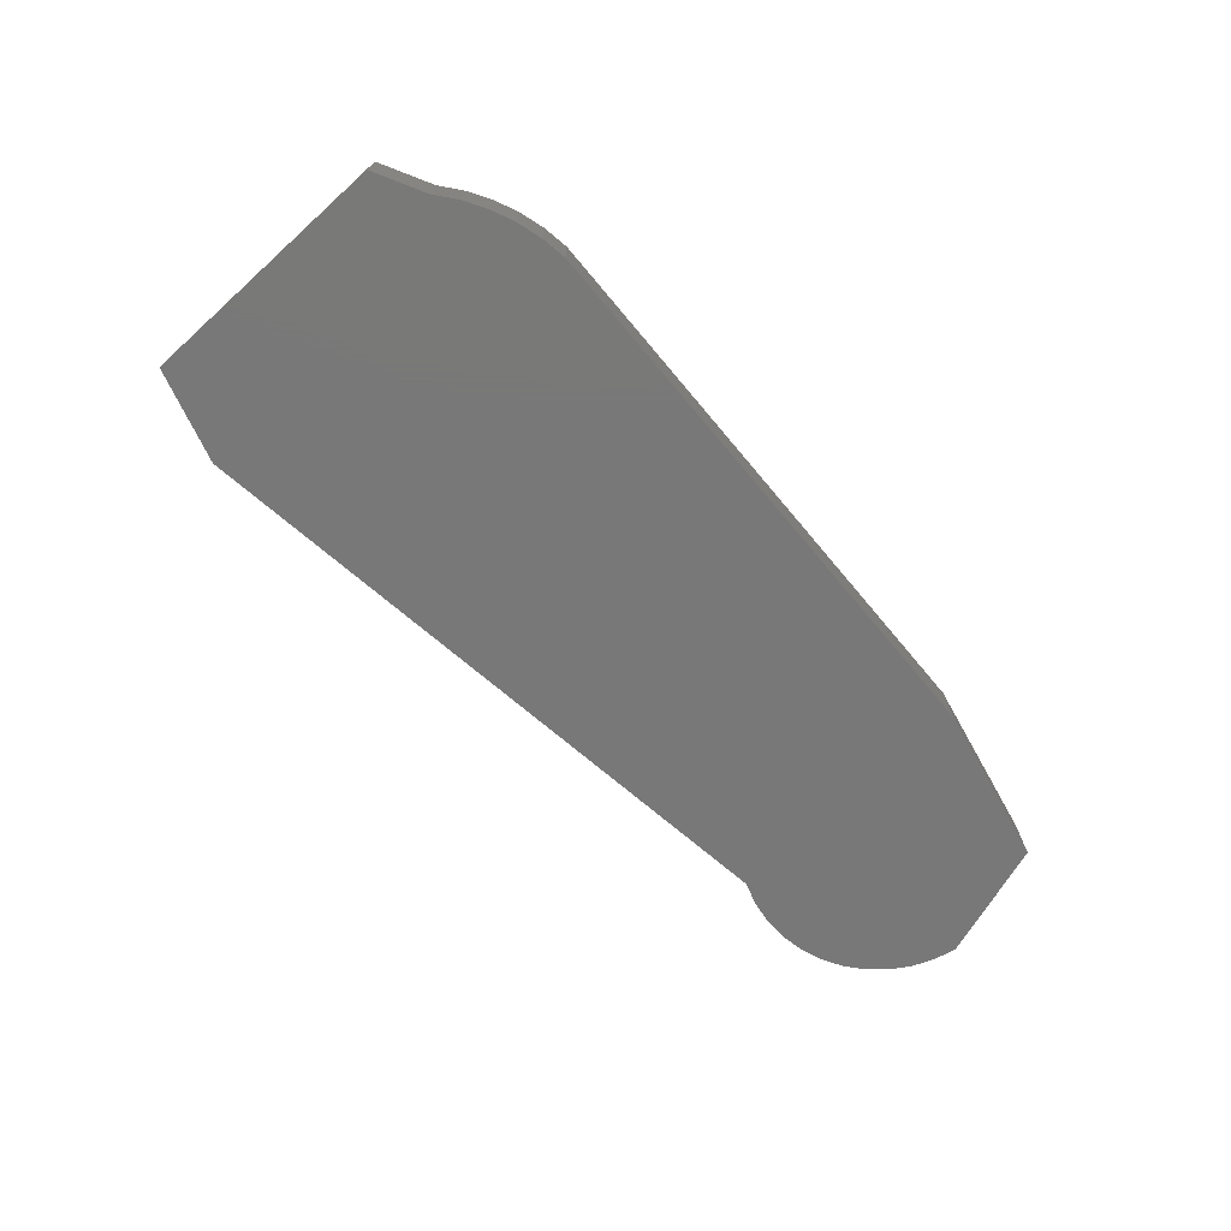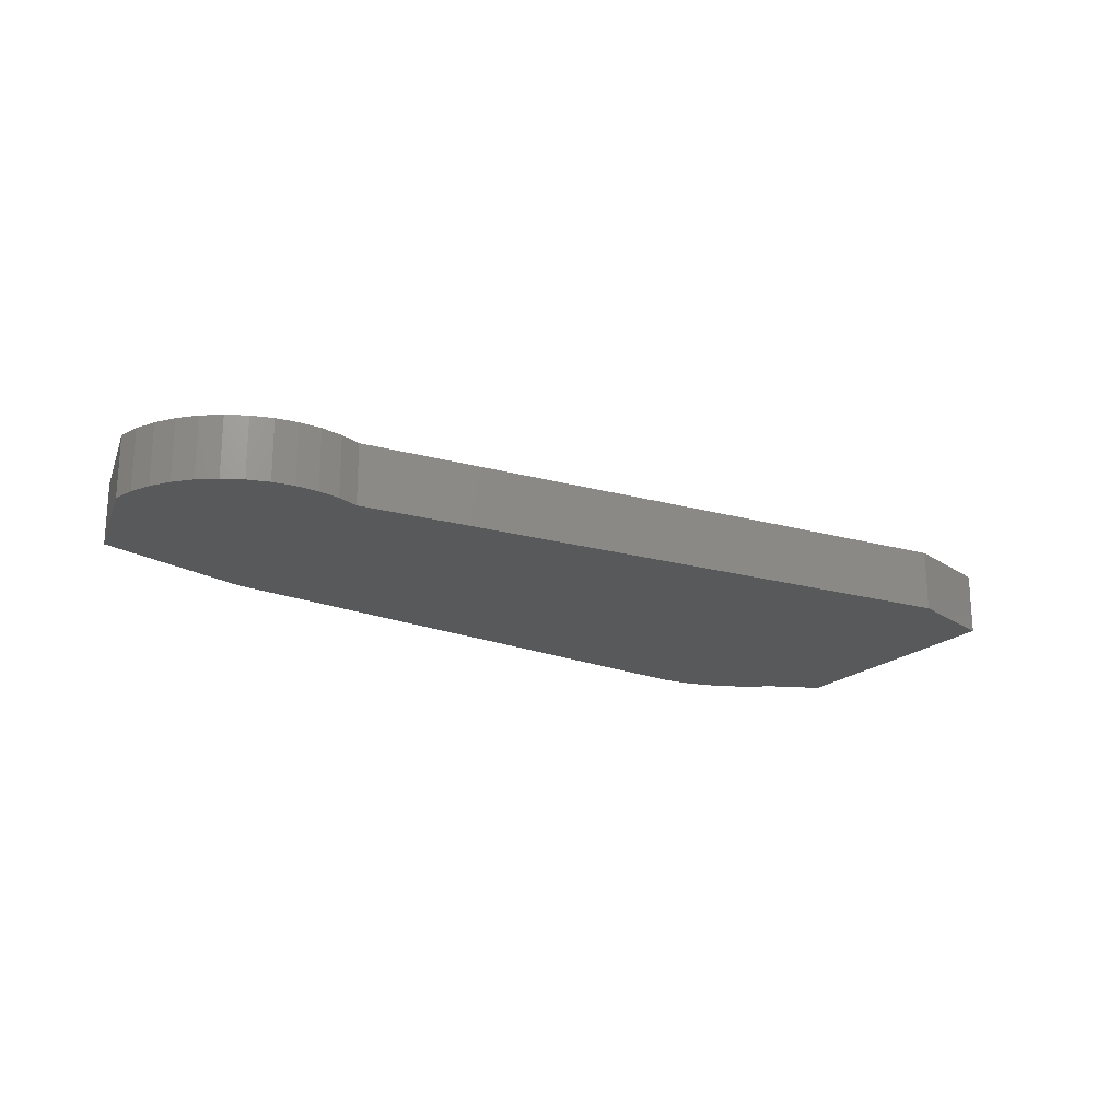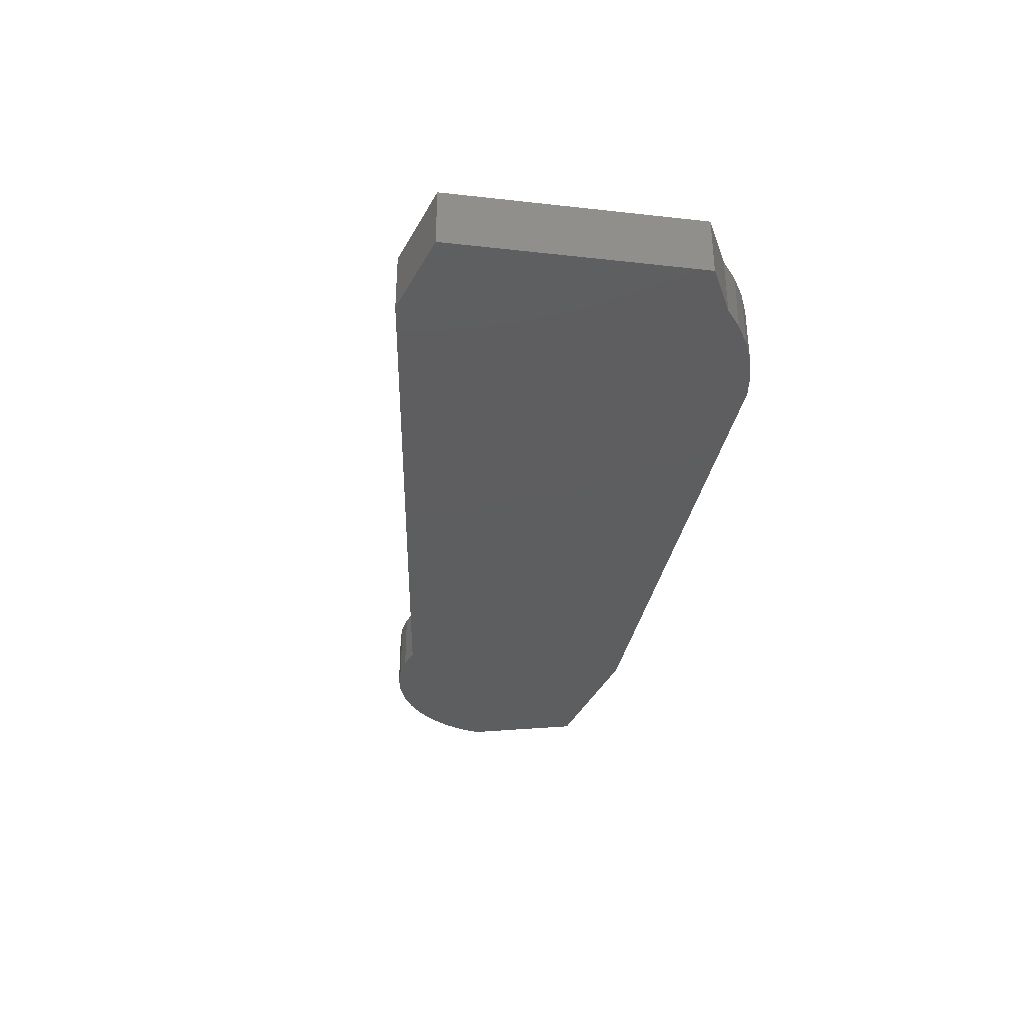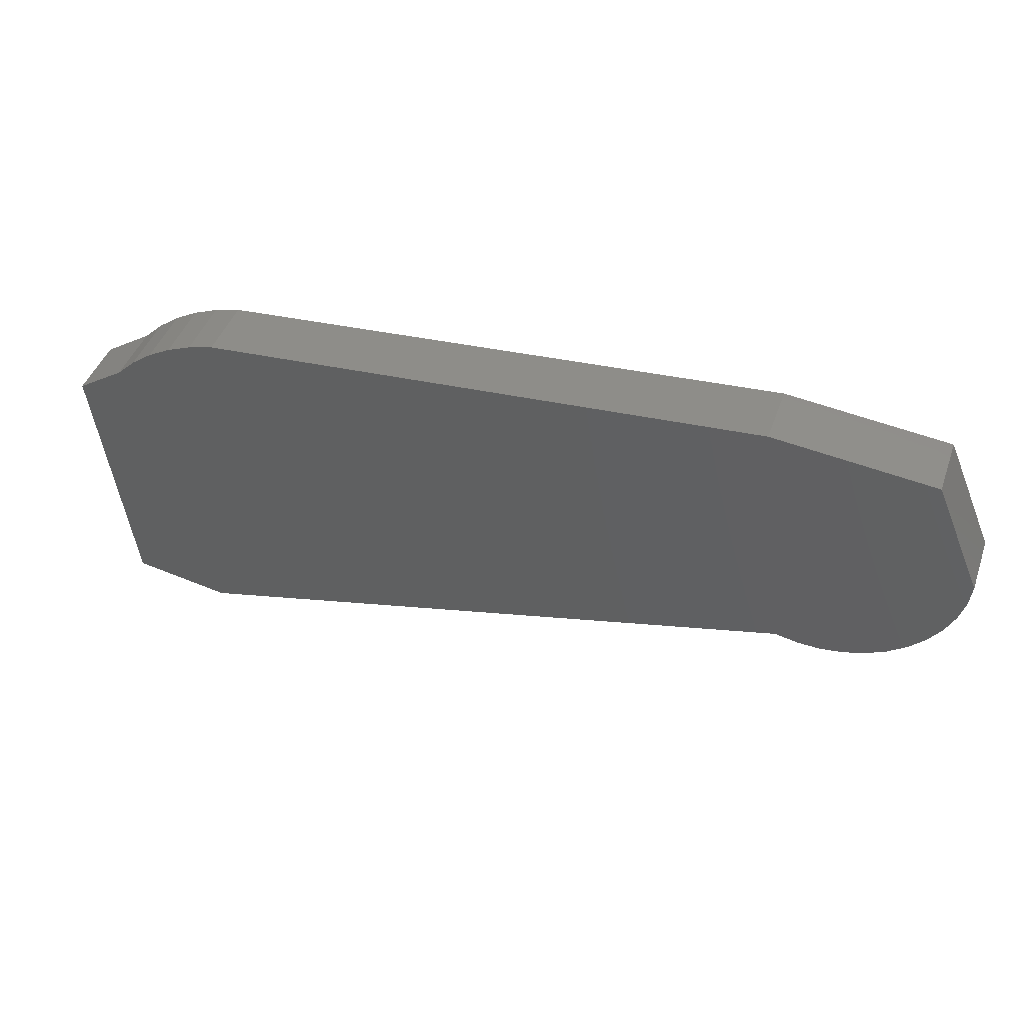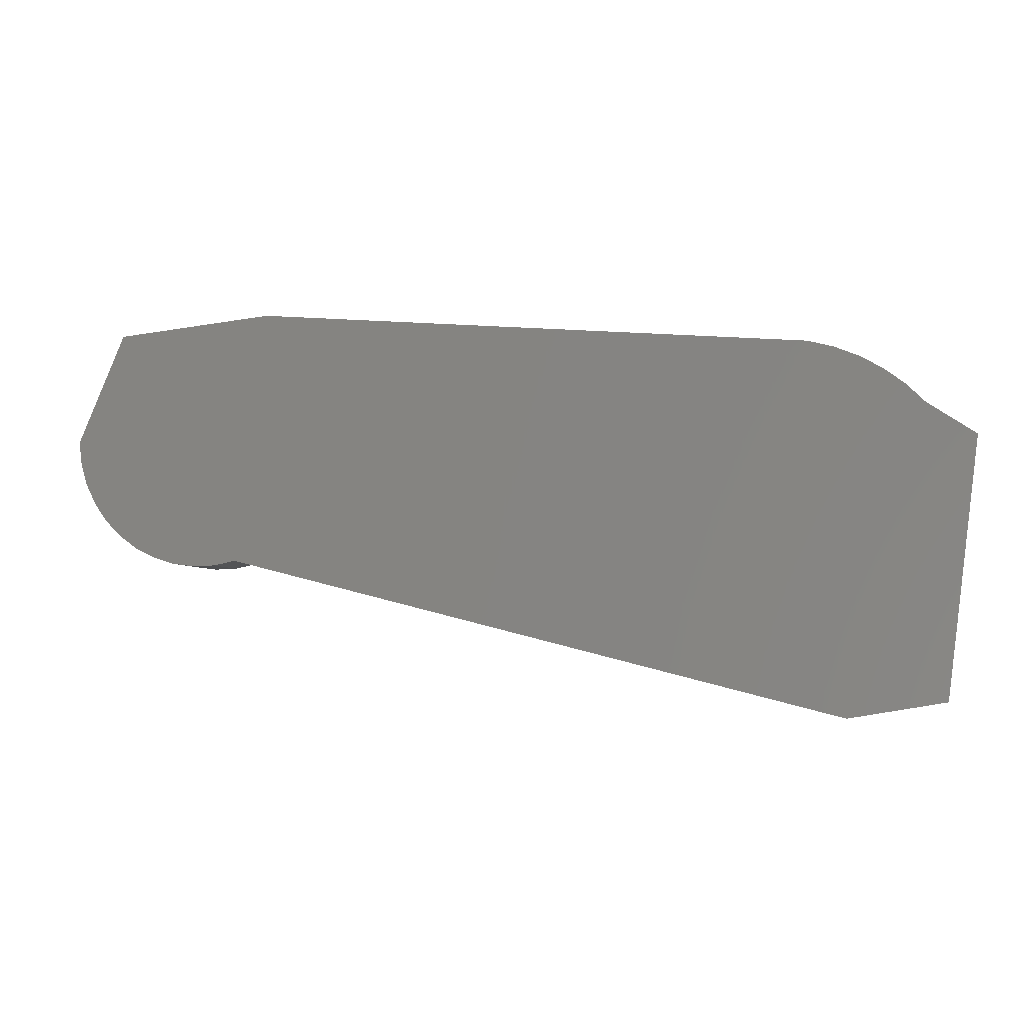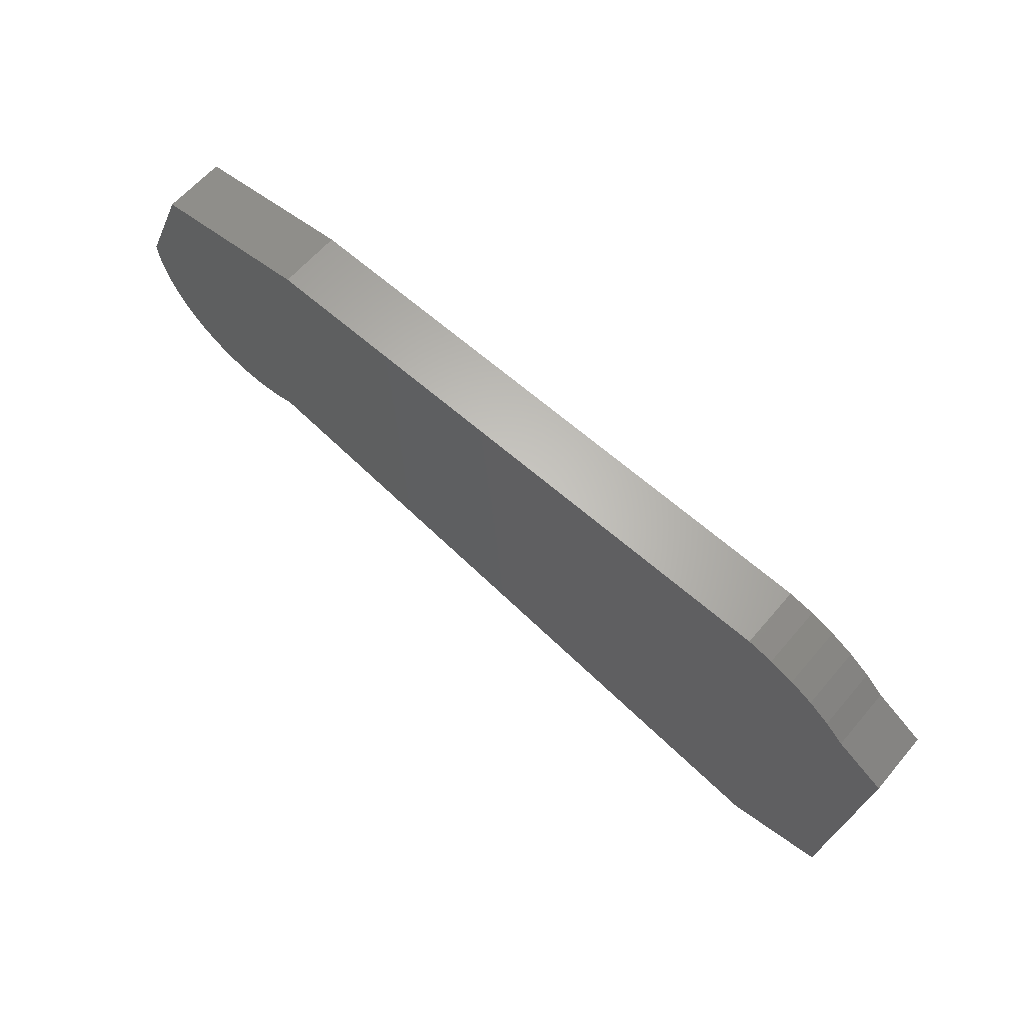
<metadata>
{"format":"stl","ext":"stl","renderer":"f3d","projection":"perspective","resolution":1024,"background":"white","views":[{"elev":-71.4,"azim":-54.9,"up":"+Y"},{"elev":-20.7,"azim":139.2,"up":"+Y"},{"elev":-35.1,"azim":-105.6,"up":"+Y"},{"elev":44.7,"azim":19.1,"up":"+Z"},{"elev":-4.9,"azim":-167.3,"up":"+Z"},{"elev":61.3,"azim":-139.9,"up":"+Z"}]}
</metadata>
<code>
# stl→obj: 92 verts, 134 faces
v 0.009347 -0.01587 -0.03298
v -0.0231 -0.06349 0.2266
v -0.0231 -0.01587 0.2266
v 0.009347 -0.06349 -0.03298
v 0.02557 -0.06349 0.2591
v 0.02557 -0.01587 0.2591
v 0.1067 -0.01587 -0.04921
v 0.1067 -0.06349 -0.04921
v -0.0231 0 0.2266
v 0.009347 0 -0.03298
v 0.04455 -0.06349 0.2777
v 0.06576 -0.06349 0.2938
v 0.08886 -0.06349 0.307
v 0.1135 -0.06349 0.3171
v 0.1392 -0.06349 0.324
v 0.7395 -0.06349 0.1131
v 0.8302 -0.06349 0.1176
v 0.7622 -0.06349 0.1085
v 0.7852 -0.06349 0.1077
v 0.8081 -0.06349 0.1108
v 0.8695 -0.06349 0.1415
v 0.8509 -0.06349 0.1279
v 0.7071 -0.06349 0.3727
v 0.9089 -0.06349 0.1977
v 0.8857 -0.06349 0.158
v 0.899 -0.06349 0.1769
v 0.9153 -0.06349 0.2199
v 0.918 -0.06349 0.2429
v 0.8693 -0.06349 0.3564
v 0.1135 -0.01587 0.3171
v 0.1392 -0.01587 0.324
v 0.08886 -0.01587 0.307
v 0.06576 -0.01587 0.2938
v 0.04455 -0.01587 0.2777
v 0.02557 0 0.2591
v 0.7395 -0.01587 0.1131
v 0.1067 0 -0.04921
v -0.0231 3.469e-18 0.2266
v 0.1067 3.469e-18 -0.04921
v 0.009347 3.469e-18 -0.03298
v 0.02557 3.469e-18 0.2591
v 0.04455 3.469e-18 0.2777
v 0.06576 3.469e-18 0.2938
v 0.08886 3.469e-18 0.307
v 0.1135 3.469e-18 0.3171
v 0.1392 3.469e-18 0.324
v 0.7395 3.469e-18 0.1131
v 0.8302 3.469e-18 0.1176
v 0.7852 3.469e-18 0.1077
v 0.7622 3.469e-18 0.1085
v 0.8081 3.469e-18 0.1108
v 0.8695 3.469e-18 0.1415
v 0.8509 3.469e-18 0.1279
v 0.7071 3.469e-18 0.3727
v 0.9089 3.469e-18 0.1977
v 0.899 3.469e-18 0.1769
v 0.8857 3.469e-18 0.158
v 0.9153 3.469e-18 0.2199
v 0.918 3.469e-18 0.2429
v 0.8693 3.469e-18 0.3564
v 0.7622 -0.01587 0.1085
v 0.7852 -0.01587 0.1077
v 0.8081 -0.01587 0.1108
v 0.8302 -0.01587 0.1176
v 0.8509 -0.01587 0.1279
v 0.8695 -0.01587 0.1415
v 0.8857 -0.01587 0.158
v 0.899 -0.01587 0.1769
v 0.9089 -0.01587 0.1977
v 0.9153 -0.01587 0.2199
v 0.918 -0.01587 0.2429
v 0.8693 -0.01587 0.3564
v 0.7071 -0.01587 0.3727
v 0.1392 0 0.324
v 0.1135 0 0.3171
v 0.08886 0 0.307
v 0.06576 0 0.2938
v 0.04455 0 0.2777
v 0.7395 0 0.1131
v 0.7622 0 0.1085
v 0.7852 0 0.1077
v 0.8081 0 0.1108
v 0.8302 0 0.1176
v 0.8509 0 0.1279
v 0.8695 0 0.1415
v 0.8857 0 0.158
v 0.899 0 0.1769
v 0.9089 0 0.1977
v 0.9153 0 0.2199
v 0.918 0 0.2429
v 0.8693 0 0.3564
v 0.7071 0 0.3727
f 1 2 3
f 1 4 2
f 3 5 6
f 3 2 5
f 7 4 1
f 7 8 4
f 1 3 9
f 1 9 10
f 2 4 8
f 5 2 8
f 11 5 8
f 12 11 8
f 13 12 8
f 14 13 8
f 15 14 8
f 16 15 8
f 17 18 19
f 17 19 20
f 21 16 18
f 21 17 22
f 21 18 17
f 23 15 16
f 24 25 26
f 27 21 25
f 27 25 24
f 28 16 21
f 28 21 27
f 29 23 16
f 29 16 28
f 30 15 31
f 30 14 15
f 32 13 14
f 32 14 30
f 33 12 13
f 33 13 32
f 34 11 12
f 34 12 33
f 6 5 11
f 6 11 34
f 3 6 35
f 3 35 9
f 36 8 7
f 36 16 8
f 7 1 10
f 7 10 37
f 38 39 40
f 41 39 38
f 42 39 41
f 43 39 42
f 44 39 43
f 45 39 44
f 46 39 45
f 47 39 46
f 48 49 50
f 48 51 49
f 52 50 47
f 52 53 48
f 52 48 50
f 54 47 46
f 55 56 57
f 58 57 52
f 58 55 57
f 59 52 47
f 59 58 52
f 60 47 54
f 60 59 47
f 61 16 36
f 61 18 16
f 62 19 18
f 62 18 61
f 63 20 19
f 63 19 62
f 64 17 20
f 64 20 63
f 65 22 17
f 65 17 64
f 66 21 22
f 66 22 65
f 67 25 21
f 67 21 66
f 68 26 25
f 68 25 67
f 69 24 26
f 69 26 68
f 70 27 24
f 70 24 69
f 71 28 27
f 71 27 70
f 72 28 71
f 72 29 28
f 73 29 72
f 73 23 29
f 31 23 73
f 31 15 23
f 30 31 74
f 30 74 75
f 32 75 76
f 32 30 75
f 33 76 77
f 33 32 76
f 34 77 78
f 34 33 77
f 6 78 35
f 6 34 78
f 36 7 37
f 36 37 79
f 61 36 79
f 61 79 80
f 62 80 81
f 62 61 80
f 63 81 82
f 63 62 81
f 64 82 83
f 64 63 82
f 65 83 84
f 65 64 83
f 66 84 85
f 66 65 84
f 67 85 86
f 67 66 85
f 68 86 87
f 68 67 86
f 69 87 88
f 69 68 87
f 70 88 89
f 70 69 88
f 71 89 90
f 71 70 89
f 72 71 90
f 72 90 91
f 73 72 91
f 73 91 92
f 31 73 92
f 31 92 74

</code>
